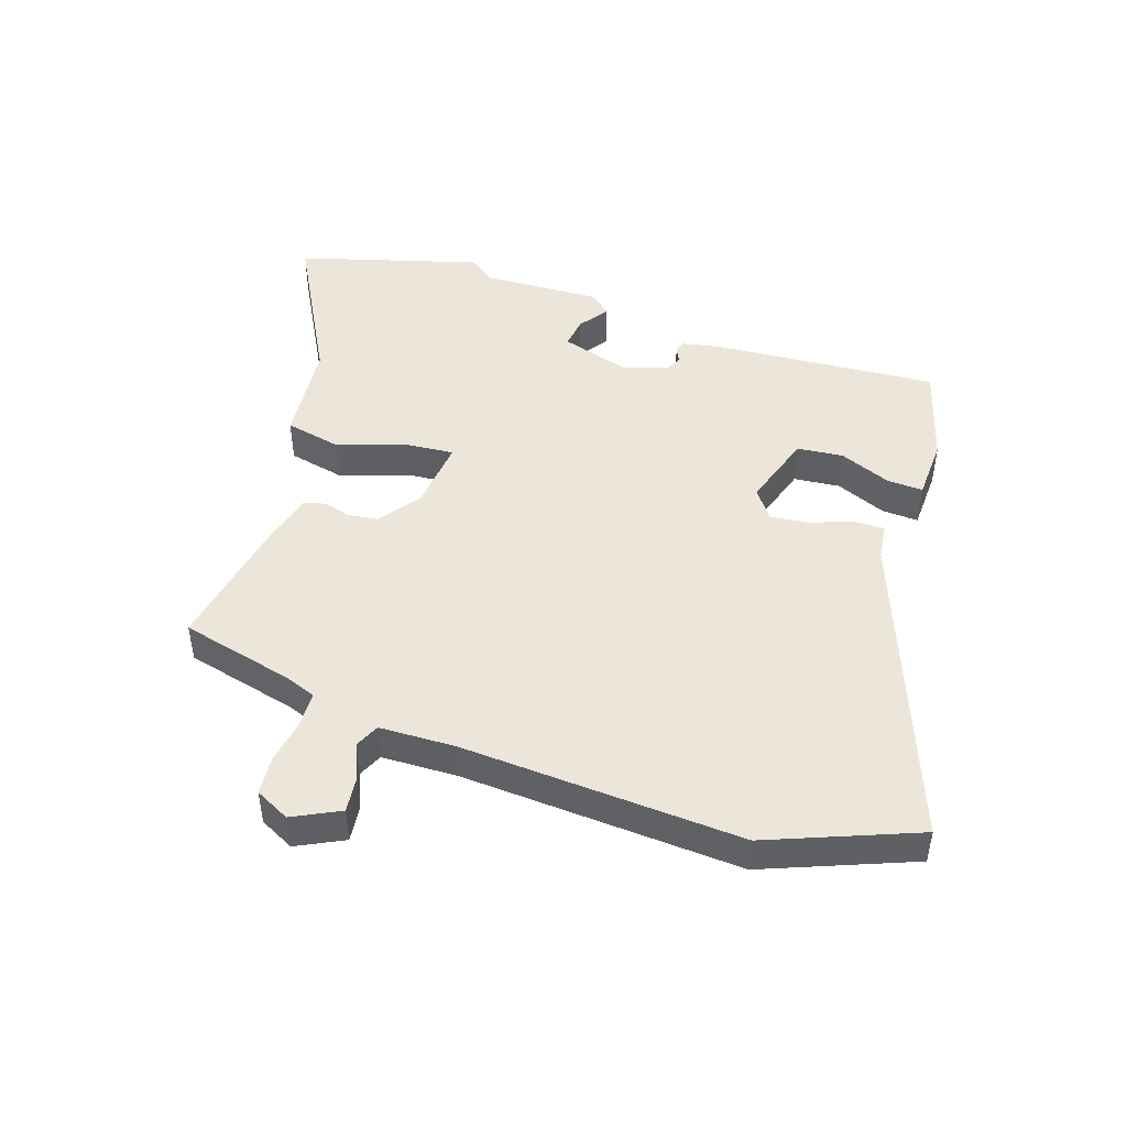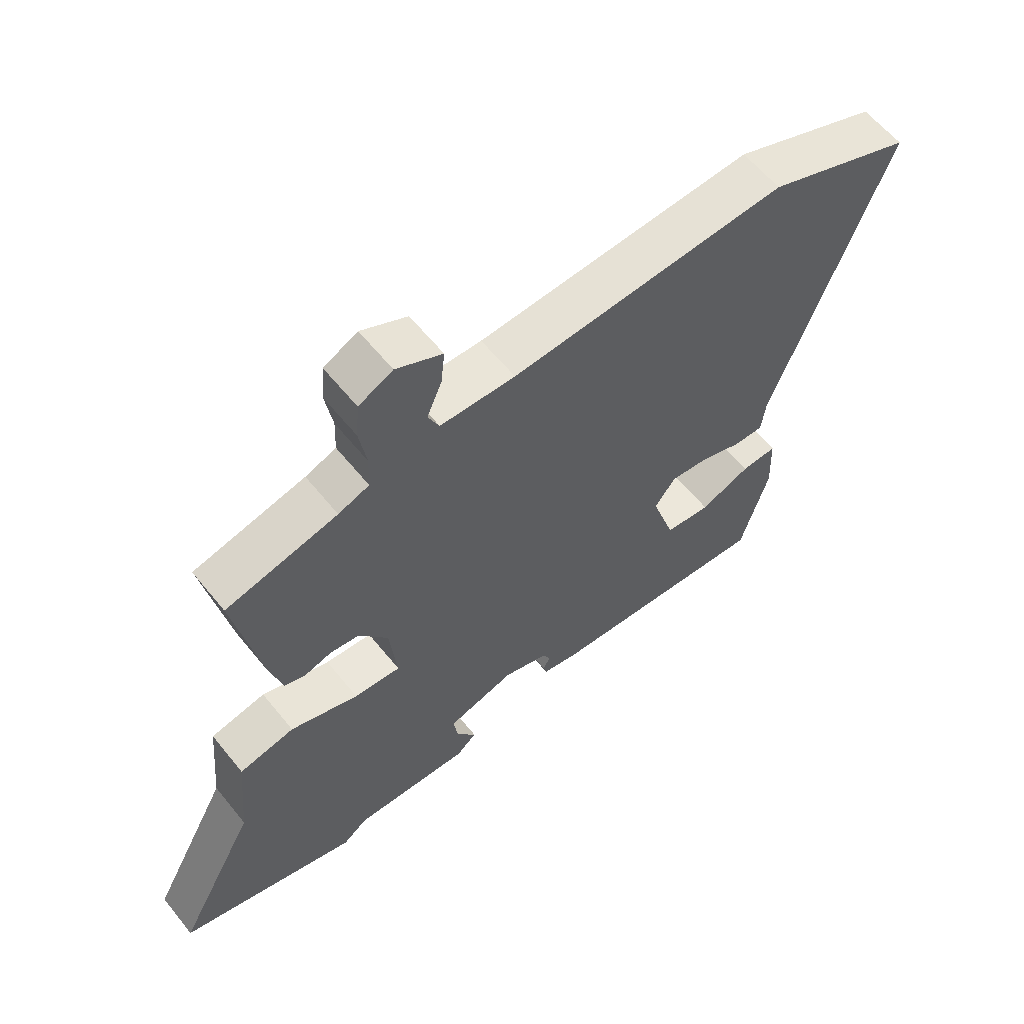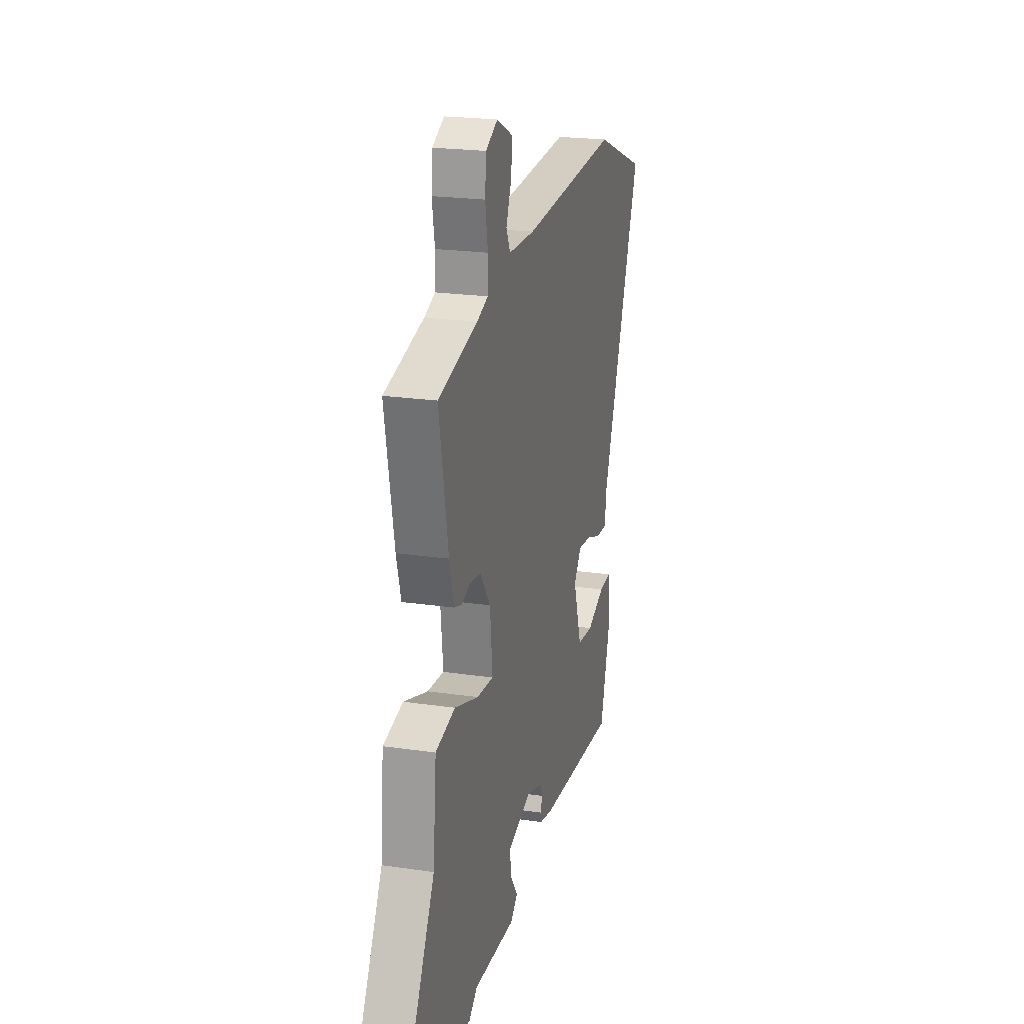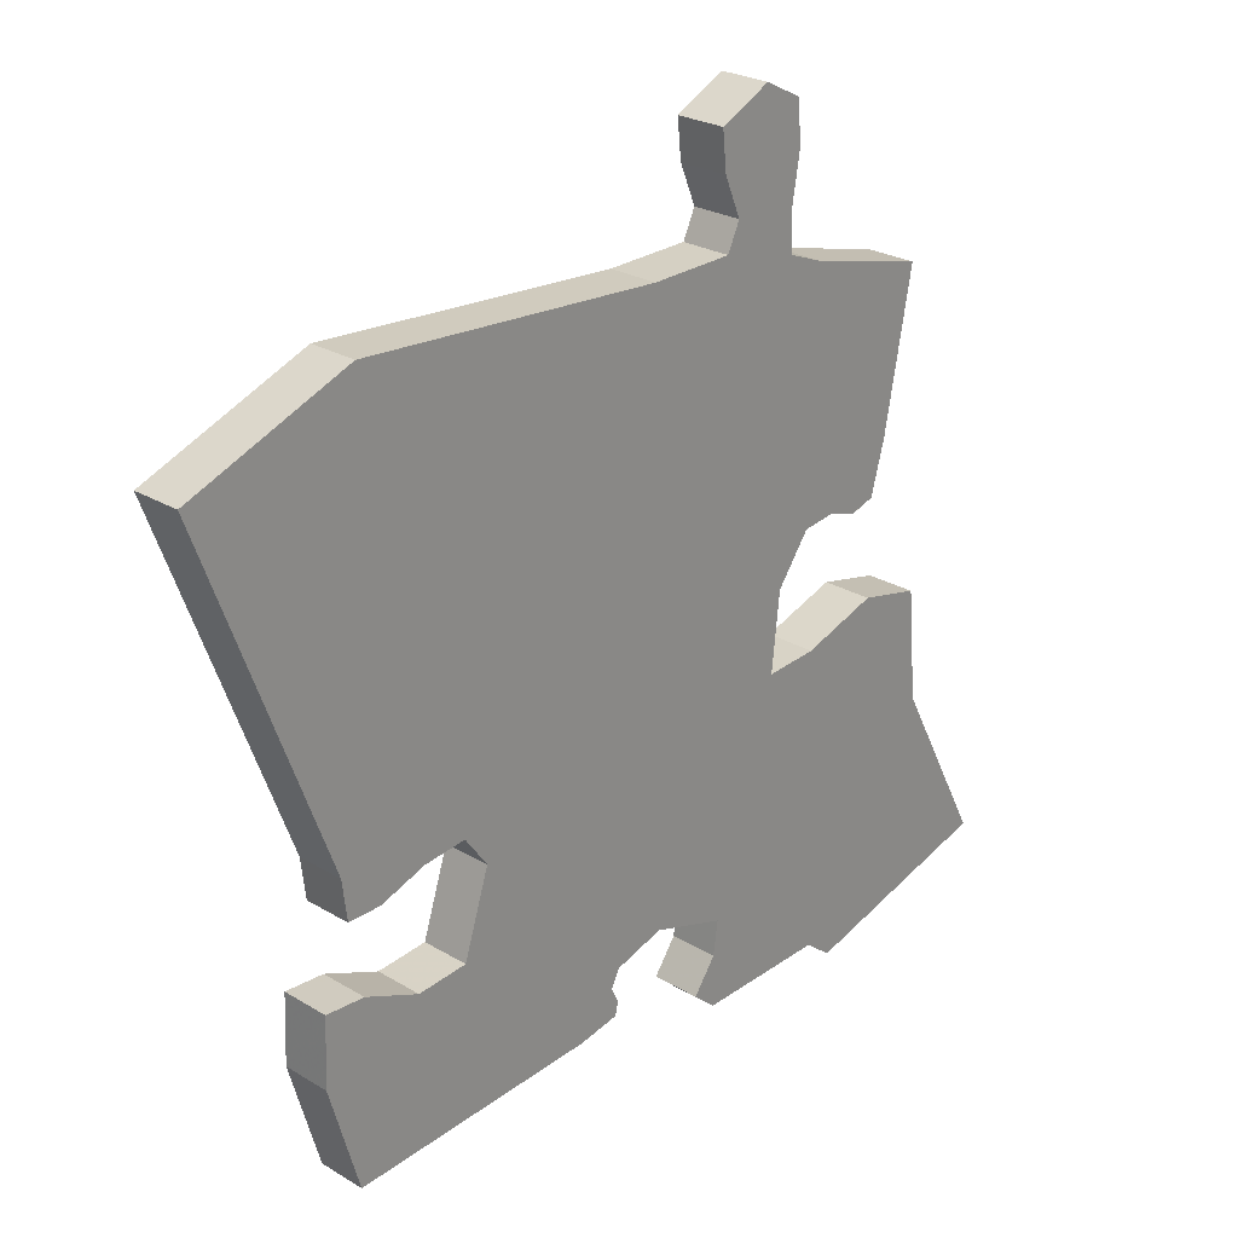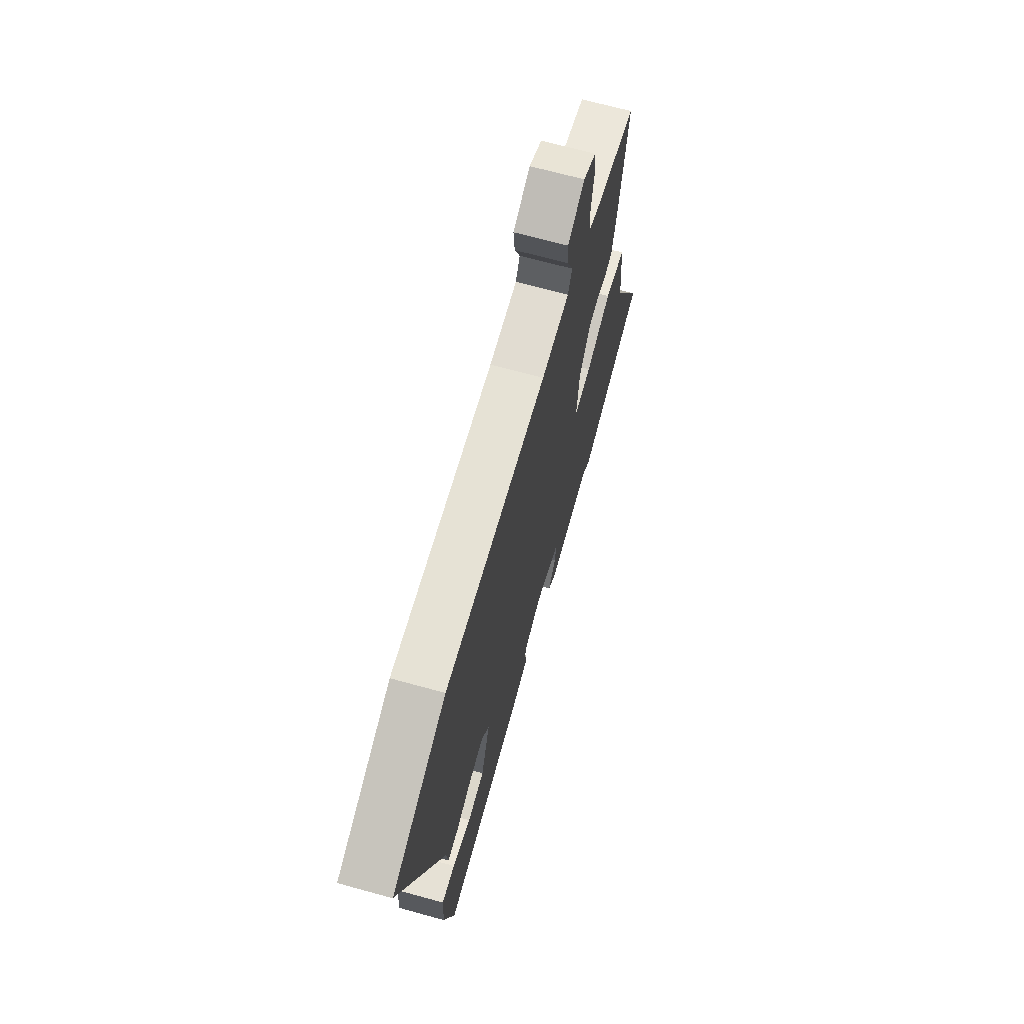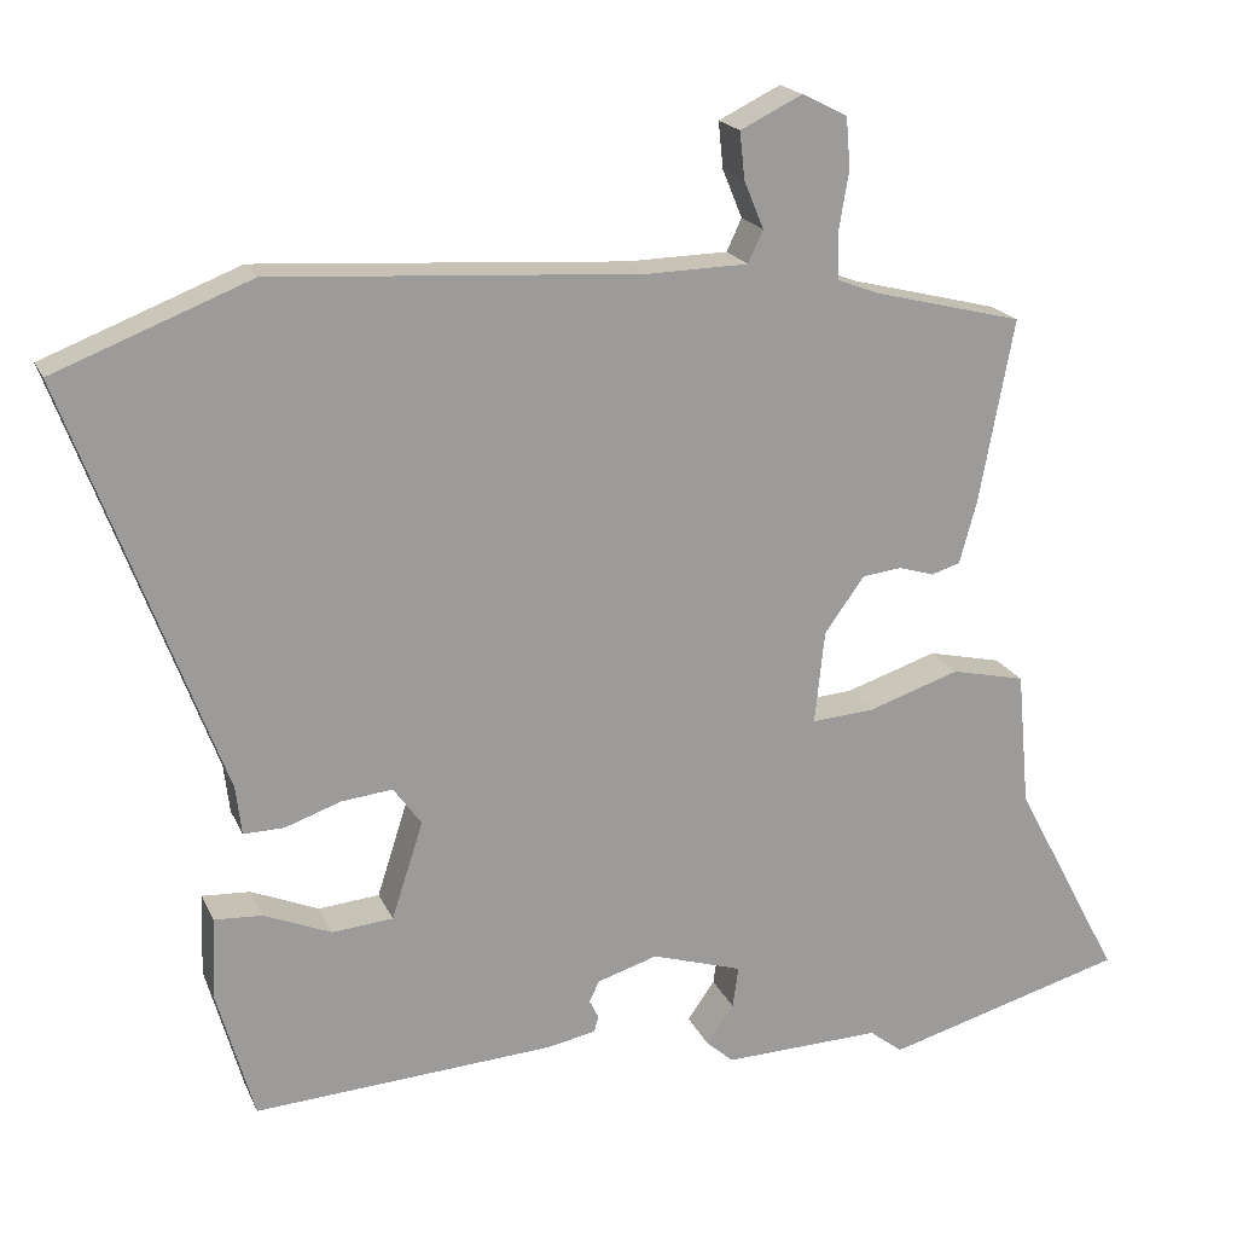
<metadata>
{"format":"obj","ext":"obj","renderer":"f3d","projection":"perspective","resolution":1024,"background":"white","views":[{"elev":47.0,"azim":18.2,"up":"+Y"},{"elev":60.3,"azim":-38.7,"up":"+Z"},{"elev":21.6,"azim":-75.4,"up":"+Z"},{"elev":25.5,"azim":133.9,"up":"+Z"},{"elev":67.8,"azim":105.5,"up":"+Z"},{"elev":19.2,"azim":161.5,"up":"+Z"}]}
</metadata>
<code>
v -0.387 0.07 -0.532
v -0.679 0.07 -0.449
v -0.549 0.07 -0.204
v -0.534 0.07 -0.04
v -0.444 0.07 -0.02
v -0.333 0.07 -0.057
v -0.257 0.07 -0.063
v -0.269 0.07 0.05
v -0.317 0.07 0.117
v -0.365 0.07 0.123
v -0.408 0.07 0.11
v -0.443 0.07 0.121
v -0.464 0.07 0.197
v -0.506 0.07 0.42
v -0.325 0.07 0.465
v -0.275 0.07 0.484
v -0.273 0.07 0.541
v -0.285 0.07 0.613
v -0.28 0.07 0.674
v -0.225 0.07 0.702
v -0.15 0.07 0.665
v -0.156 0.07 0.608
v -0.18 0.07 0.55
v -0.162 0.07 0.511
v -0.04 0.07 0.508
v 0.408 0.07 0.536
v 0.645 0.07 0.443
v 0.459 0.07 -0.056
v 0.452 0.07 -0.115
v 0.403 0.07 -0.114
v 0.335 0.07 -0.09
v 0.273 0.07 -0.083
v 0.239 0.07 -0.13
v 0.277 0.07 -0.248
v 0.351 0.07 -0.255
v 0.433 0.07 -0.221
v 0.491 0.07 -0.218
v 0.495 0.07 -0.317
v 0.45 0.07 -0.475
v 0.085 0.07 -0.45
v 0.026 0.07 -0.438
v 0.021 0.07 -0.419
v 0.032 0.07 -0.396
v 0.02 0.07 -0.371
v -0.053 0.07 -0.348
v -0.163 0.07 -0.382
v -0.156 0.07 -0.432
v -0.123 0.07 -0.479
v -0.156 0.07 -0.508
v -0.347 0.07 -0.501
v -0.387 0 -0.532
v -0.679 0 -0.449
v -0.549 0 -0.204
v -0.534 0 -0.04
v -0.444 0 -0.02
v -0.333 0 -0.057
v -0.257 0 -0.063
v -0.269 0 0.05
v -0.317 0 0.117
v -0.365 0 0.123
v -0.408 0 0.11
v -0.443 0 0.121
v -0.464 0 0.197
v -0.506 0 0.42
v -0.325 0 0.465
v -0.275 0 0.484
v -0.273 0 0.541
v -0.285 0 0.613
v -0.28 0 0.674
v -0.225 0 0.702
v -0.15 0 0.665
v -0.156 0 0.608
v -0.18 0 0.55
v -0.162 0 0.511
v -0.04 0 0.508
v 0.408 0 0.536
v 0.645 0 0.443
v 0.459 0 -0.056
v 0.452 0 -0.115
v 0.403 0 -0.114
v 0.335 0 -0.09
v 0.273 0 -0.083
v 0.239 0 -0.13
v 0.277 0 -0.248
v 0.351 0 -0.255
v 0.433 0 -0.221
v 0.491 0 -0.218
v 0.495 0 -0.317
v 0.45 0 -0.475
v 0.085 0 -0.45
v 0.026 0 -0.438
v 0.021 0 -0.419
v 0.032 0 -0.396
v 0.02 0 -0.371
v -0.053 0 -0.348
v -0.163 0 -0.382
v -0.156 0 -0.432
v -0.123 0 -0.479
v -0.156 0 -0.508
v -0.347 0 -0.501
f 47 48 49 50
f 46 47 50
f 40 41 42 43
f 40 43 44
f 39 40 44
f 38 39 44 45
f 35 36 37 38
f 34 35 38 45
f 28 29 30 31
f 28 31 32
f 25 26 27 28
f 24 25 28 32
f 20 21 22 23
f 18 19 20 23
f 17 18 23 24
f 16 17 24 32
f 12 13 14 15
f 10 11 12 15
f 9 10 15 16
f 8 9 16 32
f 3 4 5 6
f 3 6 7
f 50 1 2 3
f 46 50 3 7
f 33 34 45
f 32 33 45 46
f 7 8 32 46
f 100 99 98 97
f 100 97 96
f 93 92 91 90
f 94 93 90
f 94 90 89
f 95 94 89 88
f 88 87 86 85
f 95 88 85 84
f 81 80 79 78
f 82 81 78
f 78 77 76 75
f 82 78 75 74
f 73 72 71 70
f 73 70 69 68
f 74 73 68 67
f 82 74 67 66
f 65 64 63 62
f 65 62 61 60
f 66 65 60 59
f 82 66 59 58
f 56 55 54 53
f 57 56 53
f 53 52 51 100
f 57 53 100 96
f 95 84 83
f 96 95 83 82
f 96 82 58 57
f 1 51 52 2
f 2 52 53 3
f 3 53 54 4
f 4 54 55 5
f 5 55 56 6
f 6 56 57 7
f 7 57 58 8
f 8 58 59 9
f 9 59 60 10
f 10 60 61 11
f 11 61 62 12
f 12 62 63 13
f 13 63 64 14
f 14 64 65 15
f 15 65 66 16
f 16 66 67 17
f 17 67 68 18
f 18 68 69 19
f 19 69 70 20
f 20 70 71 21
f 21 71 72 22
f 22 72 73 23
f 23 73 74 24
f 24 74 75 25
f 25 75 76 26
f 26 76 77 27
f 27 77 78 28
f 28 78 79 29
f 29 79 80 30
f 30 80 81 31
f 31 81 82 32
f 32 82 83 33
f 33 83 84 34
f 34 84 85 35
f 35 85 86 36
f 36 86 87 37
f 37 87 88 38
f 38 88 89 39
f 39 89 90 40
f 40 90 91 41
f 41 91 92 42
f 42 92 93 43
f 43 93 94 44
f 44 94 95 45
f 45 95 96 46
f 46 96 97 47
f 47 97 98 48
f 48 98 99 49
f 49 99 100 50
f 50 100 51 1

</code>
